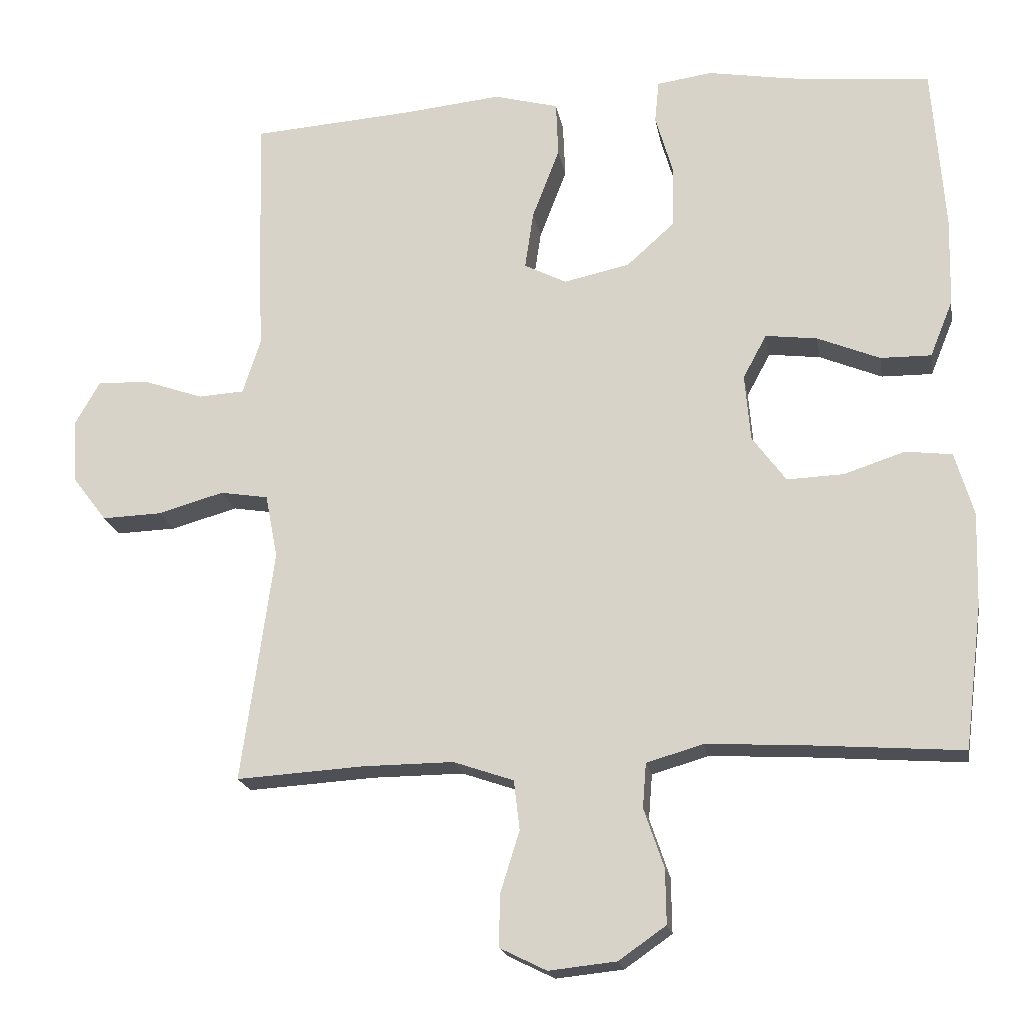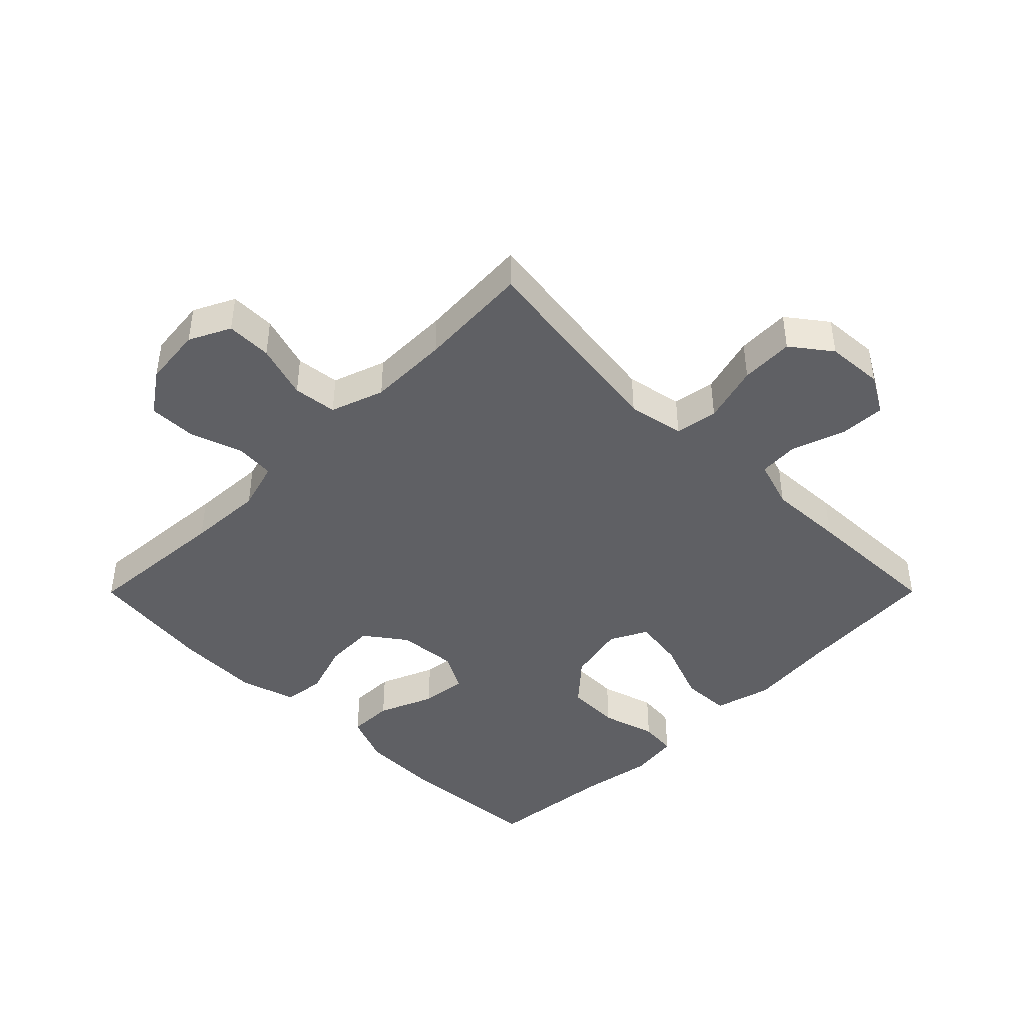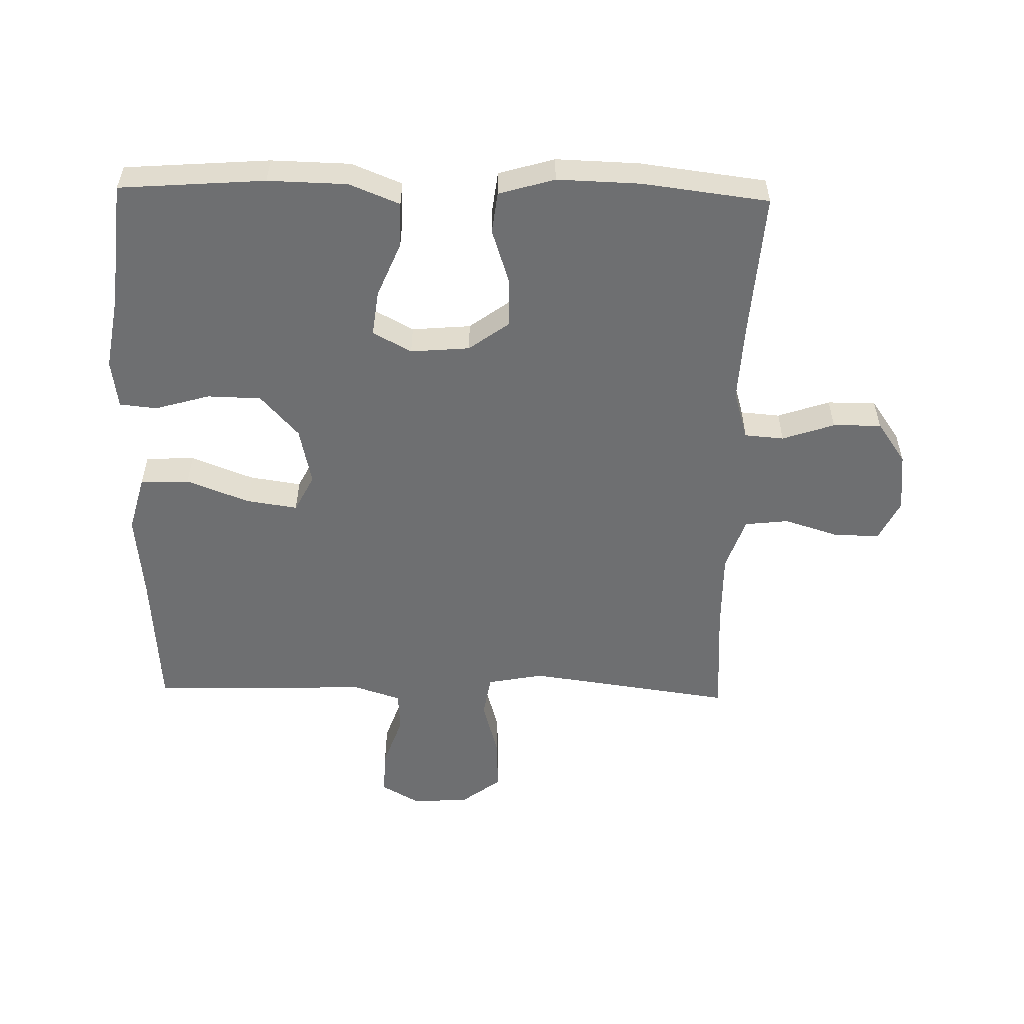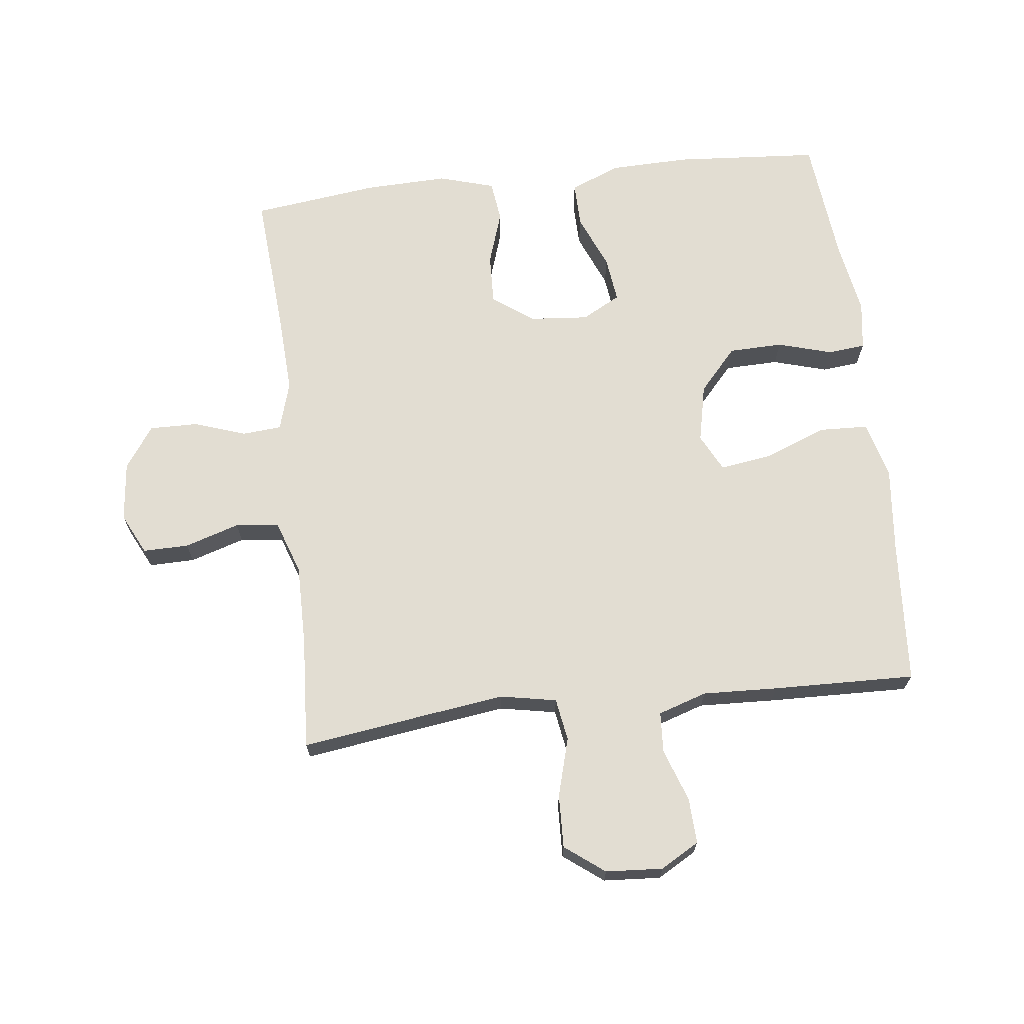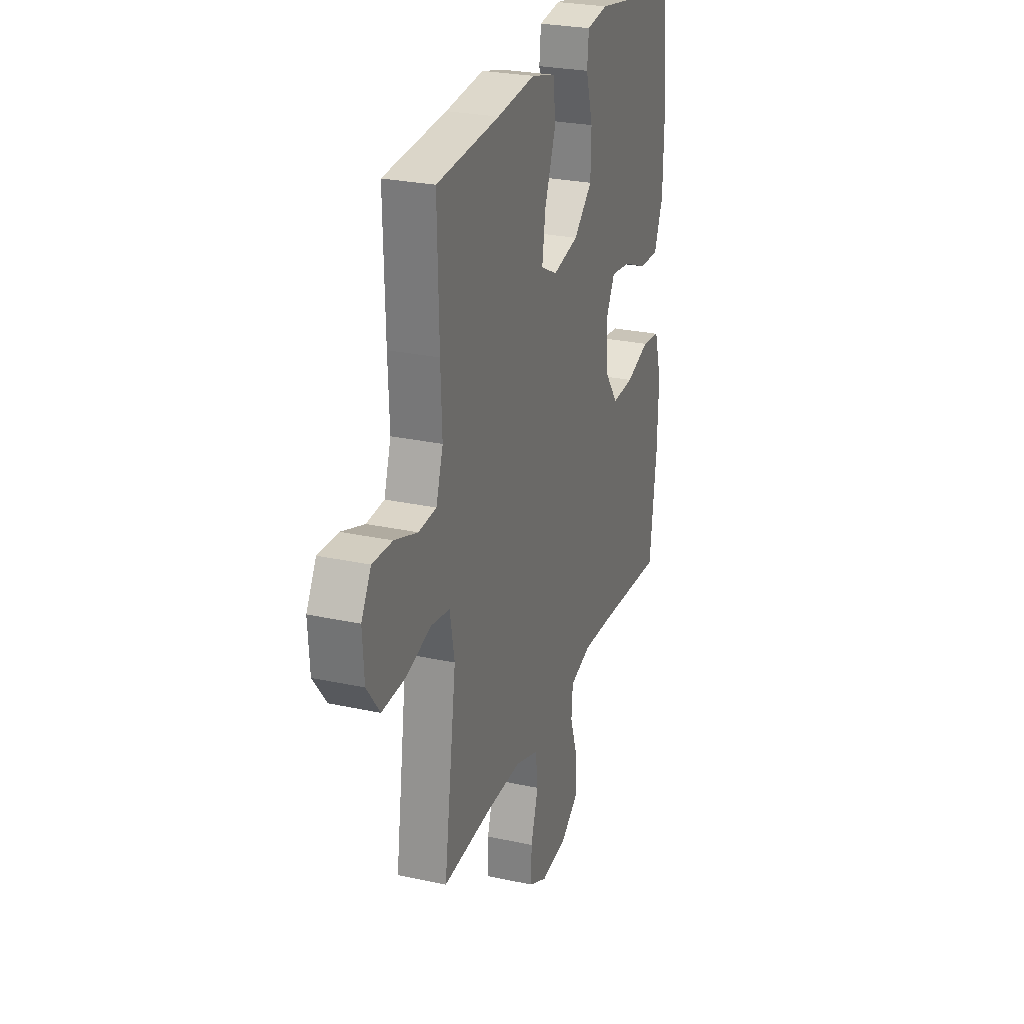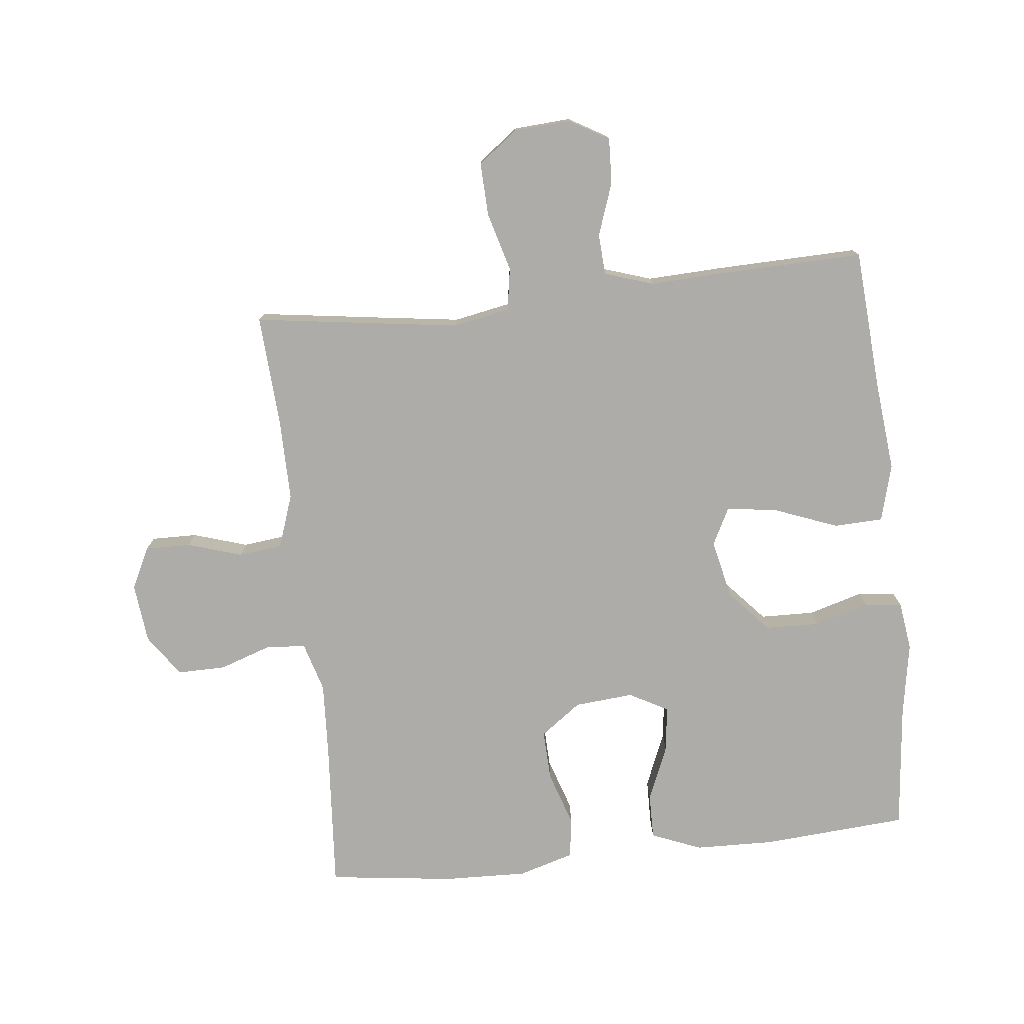
<metadata>
{"format":"obj","ext":"obj","renderer":"f3d","projection":"perspective","resolution":1024,"background":"white","views":[{"elev":-19.1,"azim":9.7,"up":"+Z"},{"elev":-43.5,"azim":-134.9,"up":"+Y"},{"elev":-54.5,"azim":88.7,"up":"+Y"},{"elev":68.3,"azim":-96.7,"up":"+Y"},{"elev":26.5,"azim":-71.1,"up":"+Z"},{"elev":-76.8,"azim":-83.8,"up":"+Y"}]}
</metadata>
<code>
v -0.5 0.07 0.5
v -0.274 0.07 0.516
v -0.137 0.07 0.53
v -0.047 0.07 0.506
v -0.044 0.07 0.429
v -0.082 0.07 0.33
v -0.094 0.07 0.249
v -0.035 0.07 0.219
v 0.057 0.07 0.239
v 0.124 0.07 0.299
v 0.126 0.07 0.384
v 0.101 0.07 0.47
v 0.107 0.07 0.529
v 0.184 0.07 0.54
v 0.301 0.07 0.52
v 0.5 0.07 0.5
v 0.517 0.07 0.271
v 0.514 0.07 0.146
v 0.482 0.07 0.067
v 0.411 0.07 0.068
v 0.324 0.07 0.104
v 0.252 0.07 0.113
v 0.219 0.07 0.052
v 0.227 0.07 -0.041
v 0.274 0.07 -0.105
v 0.353 0.07 -0.102
v 0.438 0.07 -0.074
v 0.503 0.07 -0.082
v 0.529 0.07 -0.17
v 0.525 0.07 -0.301
v 0.5 0.07 -0.5
v 0.267 0.07 -0.483
v 0.148 0.07 -0.477
v 0.07 0.07 -0.5
v 0.065 0.07 -0.562
v 0.093 0.07 -0.644
v 0.094 0.07 -0.72
v 0.028 0.07 -0.766
v -0.066 0.07 -0.776
v -0.131 0.07 -0.744
v -0.13 0.07 -0.672
v -0.103 0.07 -0.586
v -0.111 0.07 -0.517
v -0.195 0.07 -0.488
v -0.322 0.07 -0.489
v -0.5 0.07 -0.5
v -0.473 0.07 -0.307
v -0.455 0.07 -0.176
v -0.472 0.07 -0.087
v -0.539 0.07 -0.076
v -0.631 0.07 -0.102
v -0.715 0.07 -0.105
v -0.762 0.07 -0.043
v -0.768 0.07 0.047
v -0.733 0.07 0.108
v -0.661 0.07 0.105
v -0.578 0.07 0.076
v -0.514 0.07 0.08
v -0.489 0.07 0.157
v -0.494 0.07 0.276
v -0.5 0 0.5
v -0.274 0 0.516
v -0.137 0 0.53
v -0.047 0 0.506
v -0.044 0 0.429
v -0.082 0 0.33
v -0.094 0 0.249
v -0.035 0 0.219
v 0.057 0 0.239
v 0.124 0 0.299
v 0.126 0 0.384
v 0.101 0 0.47
v 0.107 0 0.529
v 0.184 0 0.54
v 0.301 0 0.52
v 0.5 0 0.5
v 0.517 0 0.271
v 0.514 0 0.146
v 0.482 0 0.067
v 0.411 0 0.068
v 0.324 0 0.104
v 0.252 0 0.113
v 0.219 0 0.052
v 0.227 0 -0.041
v 0.274 0 -0.105
v 0.353 0 -0.102
v 0.438 0 -0.074
v 0.503 0 -0.082
v 0.529 0 -0.17
v 0.525 0 -0.301
v 0.5 0 -0.5
v 0.267 0 -0.483
v 0.148 0 -0.477
v 0.07 0 -0.5
v 0.065 0 -0.562
v 0.093 0 -0.644
v 0.094 0 -0.72
v 0.028 0 -0.766
v -0.066 0 -0.776
v -0.131 0 -0.744
v -0.13 0 -0.672
v -0.103 0 -0.586
v -0.111 0 -0.517
v -0.195 0 -0.488
v -0.322 0 -0.489
v -0.5 0 -0.5
v -0.473 0 -0.307
v -0.455 0 -0.176
v -0.472 0 -0.087
v -0.539 0 -0.076
v -0.631 0 -0.102
v -0.715 0 -0.105
v -0.762 0 -0.043
v -0.768 0 0.047
v -0.733 0 0.108
v -0.661 0 0.105
v -0.578 0 0.076
v -0.514 0 0.08
v -0.489 0 0.157
v -0.494 0 0.276
f 59 60 1 2
f 4 5 6
f 3 4 6
f 2 3 6
f 59 2 6
f 58 59 6
f 55 56 57
f 54 55 57
f 53 54 57
f 52 53 57
f 51 52 57
f 50 51 57
f 49 50 57 58
f 45 46 47
f 44 45 47 48
f 43 44 48 49
f 40 41 42
f 39 40 42
f 38 39 42
f 37 38 42
f 36 37 42
f 35 36 42
f 34 35 42 43
f 43 49 58
f 34 43 58
f 33 34 58
f 30 31 32
f 29 30 32
f 28 29 32
f 27 28 32
f 26 27 32
f 25 26 32 33
f 19 20 21
f 18 19 21
f 17 18 21
f 16 17 21
f 15 16 21
f 15 21 22
f 14 15 22
f 13 14 22
f 12 13 22
f 11 12 22
f 10 11 22 23
f 58 6 7
f 58 7 8
f 33 58 8
f 25 33 8
f 24 25 8
f 23 24 8 9
f 9 10 23
f 62 61 120 119
f 66 65 64
f 66 64 63
f 66 63 62
f 66 62 119
f 66 119 118
f 117 116 115
f 117 115 114
f 117 114 113
f 117 113 112
f 117 112 111
f 117 111 110
f 118 117 110 109
f 107 106 105
f 108 107 105 104
f 109 108 104 103
f 102 101 100
f 102 100 99
f 102 99 98
f 102 98 97
f 102 97 96
f 102 96 95
f 103 102 95 94
f 118 109 103
f 118 103 94
f 118 94 93
f 92 91 90
f 92 90 89
f 92 89 88
f 92 88 87
f 92 87 86
f 93 92 86 85
f 81 80 79
f 81 79 78
f 81 78 77
f 81 77 76
f 81 76 75
f 82 81 75
f 82 75 74
f 82 74 73
f 82 73 72
f 82 72 71
f 83 82 71 70
f 67 66 118
f 68 67 118
f 68 118 93
f 68 93 85
f 68 85 84
f 69 68 84 83
f 83 70 69
f 1 61 62 2
f 2 62 63 3
f 3 63 64 4
f 4 64 65 5
f 5 65 66 6
f 6 66 67 7
f 7 67 68 8
f 8 68 69 9
f 9 69 70 10
f 10 70 71 11
f 11 71 72 12
f 12 72 73 13
f 13 73 74 14
f 14 74 75 15
f 15 75 76 16
f 16 76 77 17
f 17 77 78 18
f 18 78 79 19
f 19 79 80 20
f 20 80 81 21
f 21 81 82 22
f 22 82 83 23
f 23 83 84 24
f 24 84 85 25
f 25 85 86 26
f 26 86 87 27
f 27 87 88 28
f 28 88 89 29
f 29 89 90 30
f 30 90 91 31
f 31 91 92 32
f 32 92 93 33
f 33 93 94 34
f 34 94 95 35
f 35 95 96 36
f 36 96 97 37
f 37 97 98 38
f 38 98 99 39
f 39 99 100 40
f 40 100 101 41
f 41 101 102 42
f 42 102 103 43
f 43 103 104 44
f 44 104 105 45
f 45 105 106 46
f 46 106 107 47
f 47 107 108 48
f 48 108 109 49
f 49 109 110 50
f 50 110 111 51
f 51 111 112 52
f 52 112 113 53
f 53 113 114 54
f 54 114 115 55
f 55 115 116 56
f 56 116 117 57
f 57 117 118 58
f 58 118 119 59
f 59 119 120 60
f 60 120 61 1

</code>
